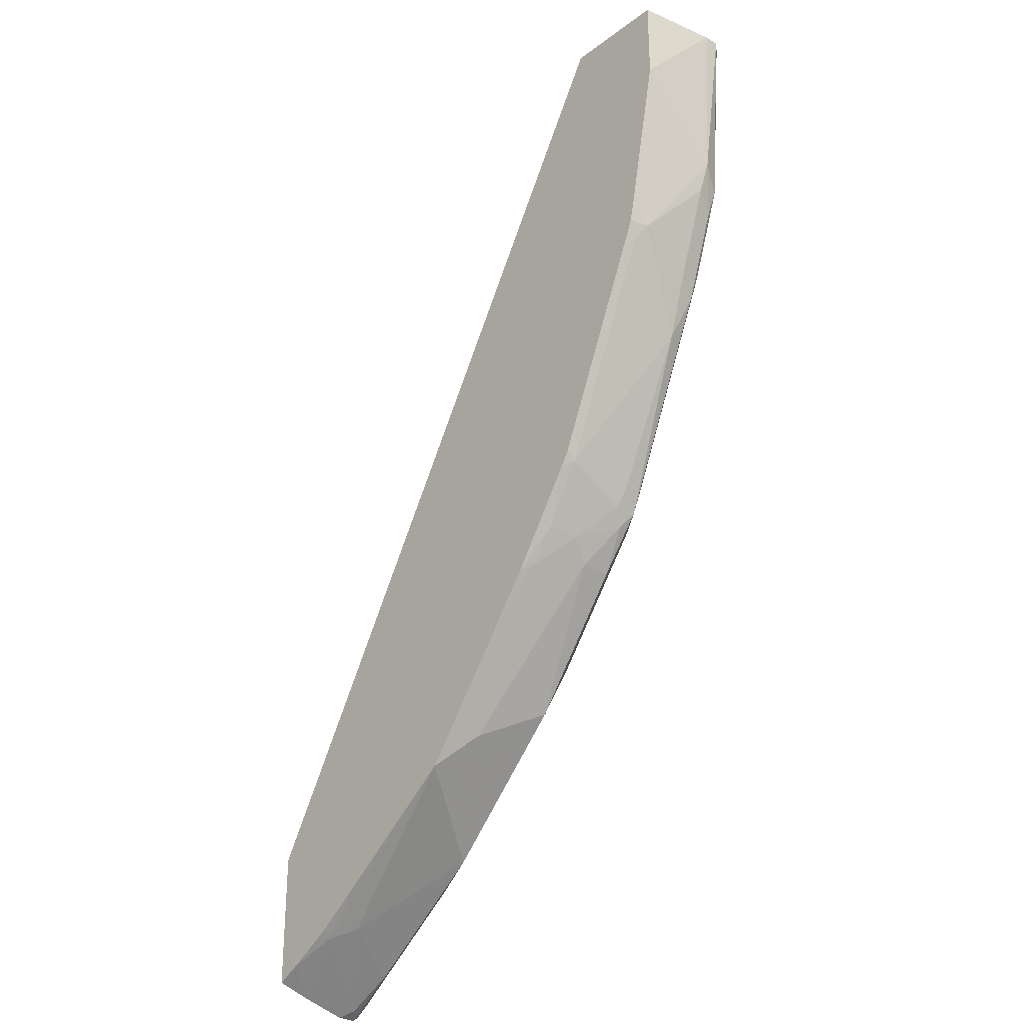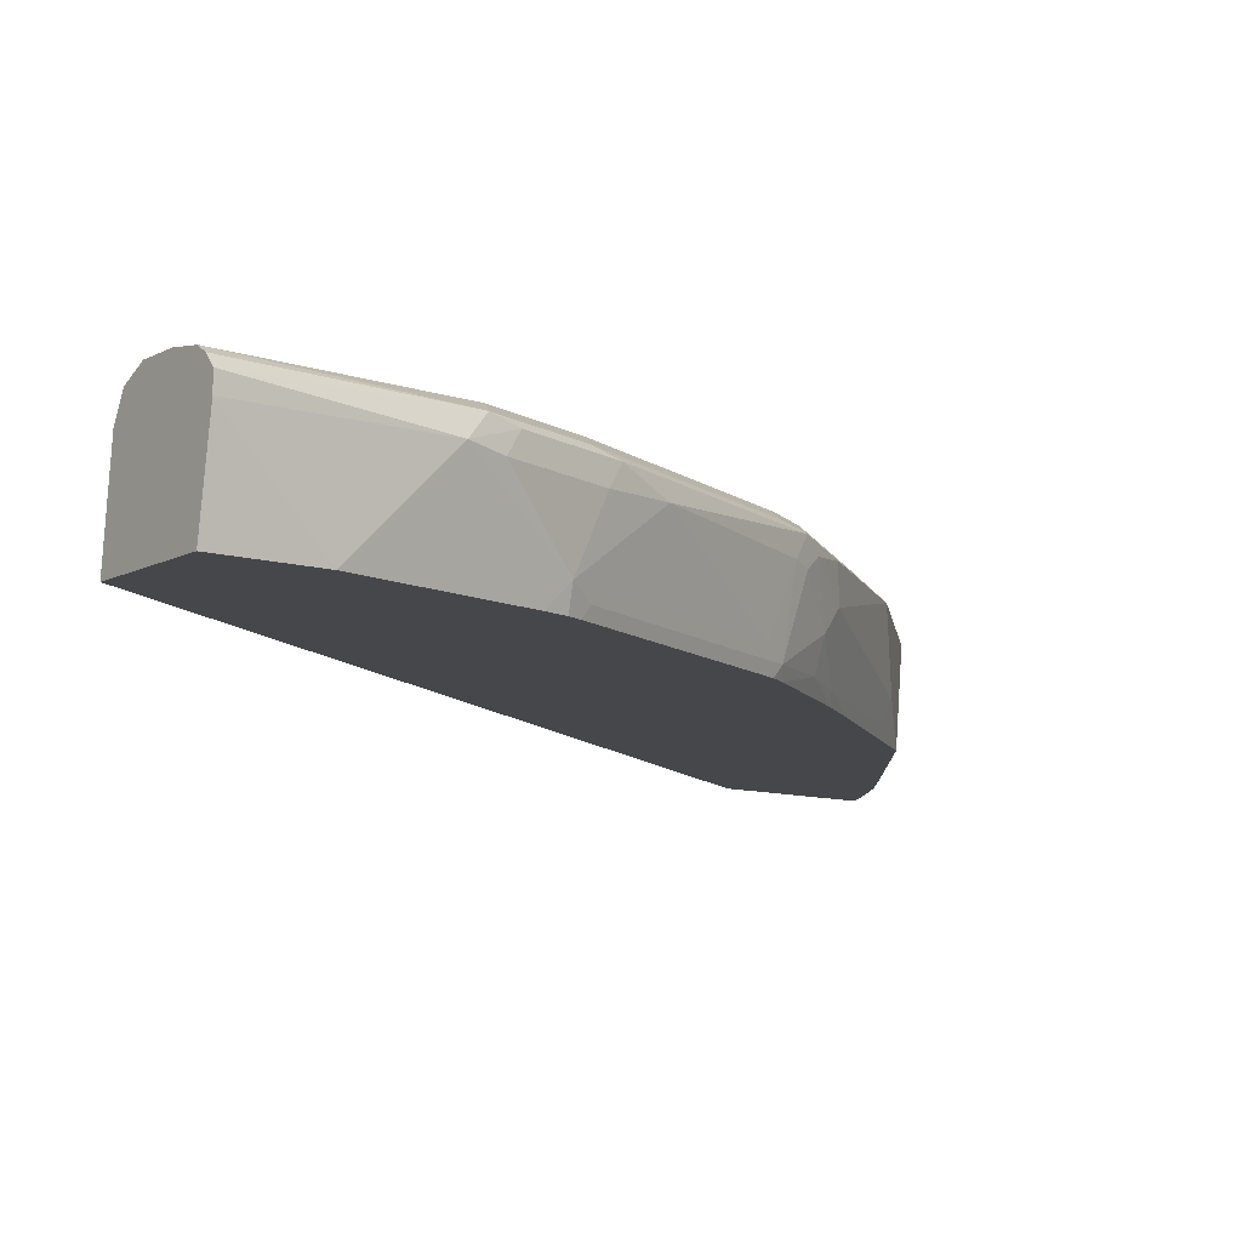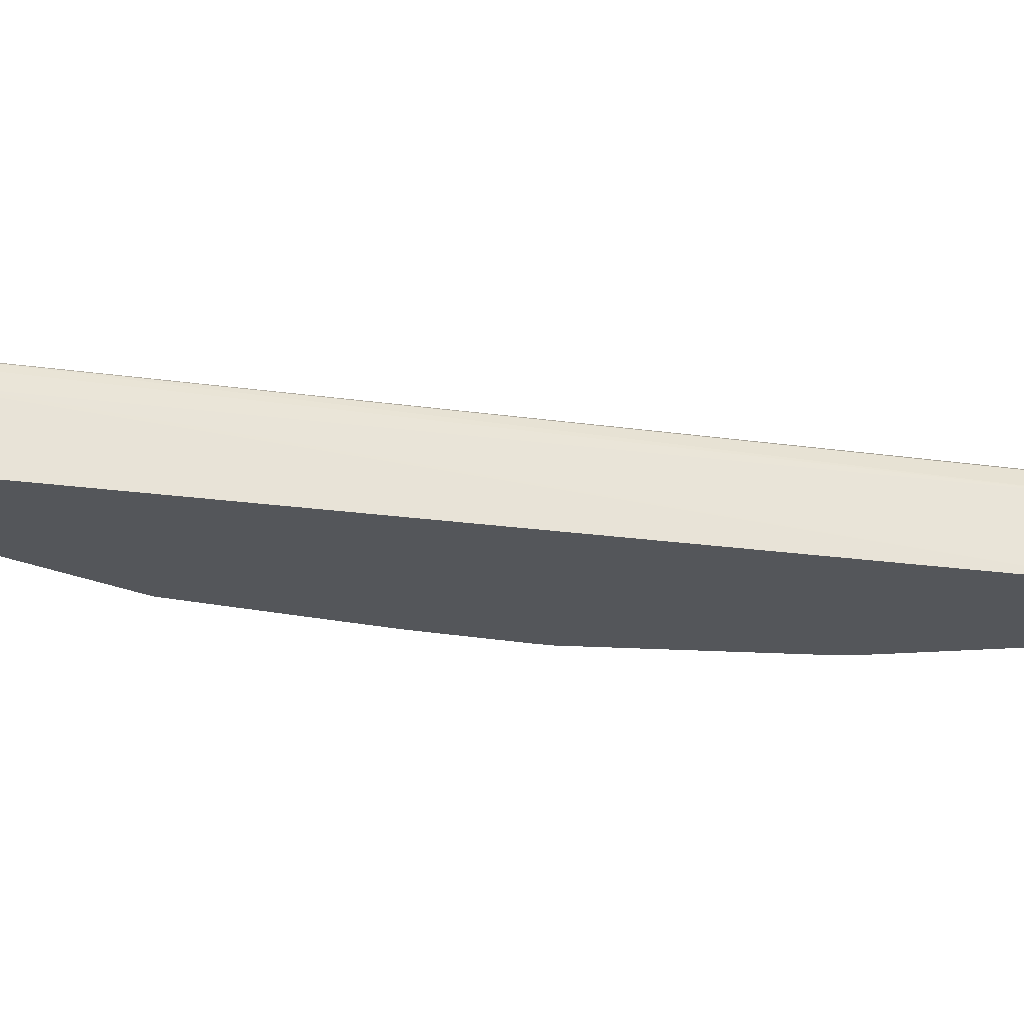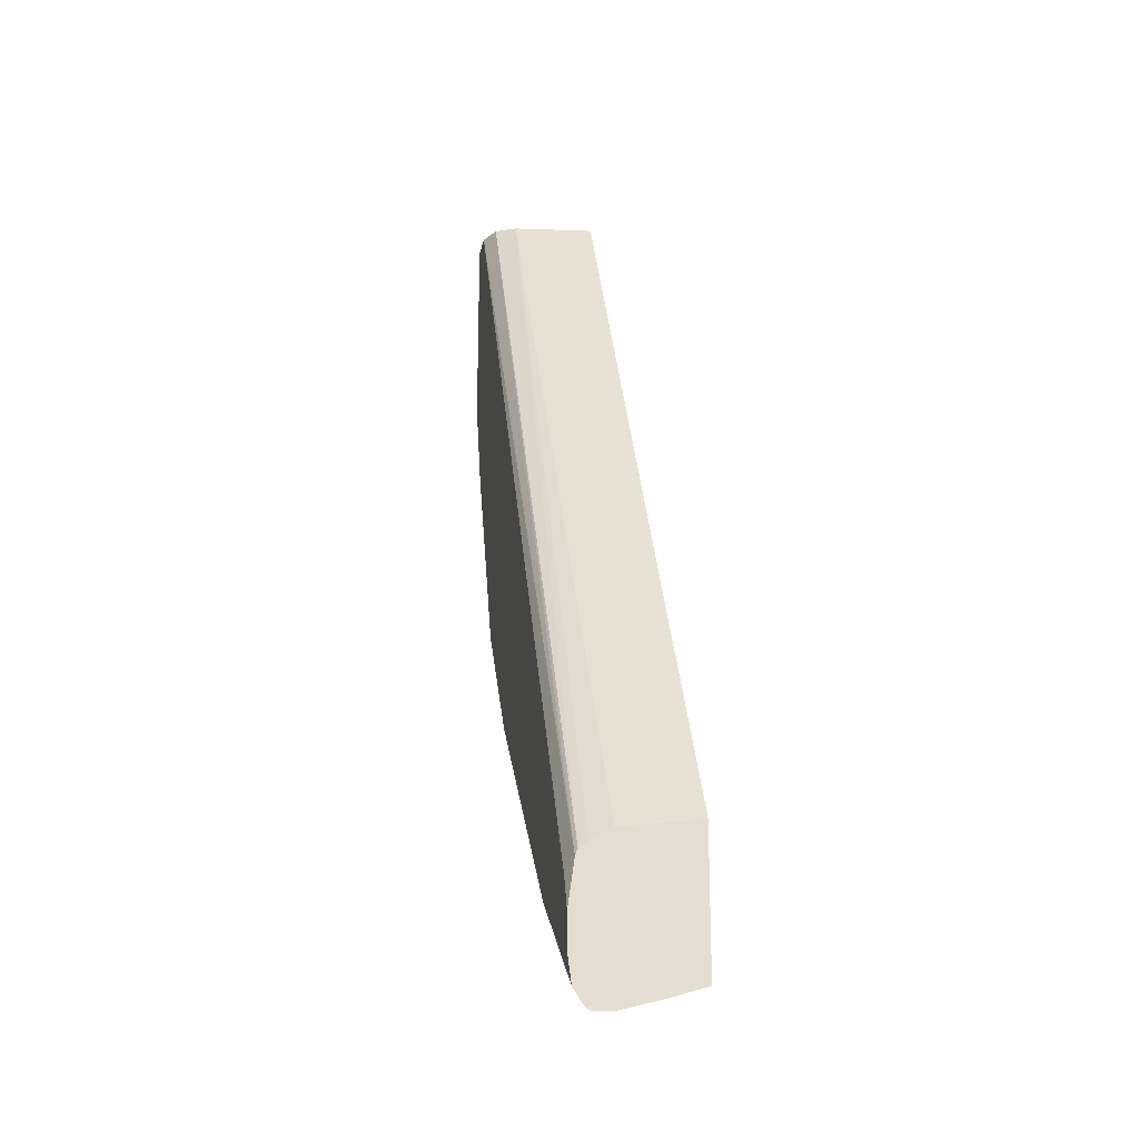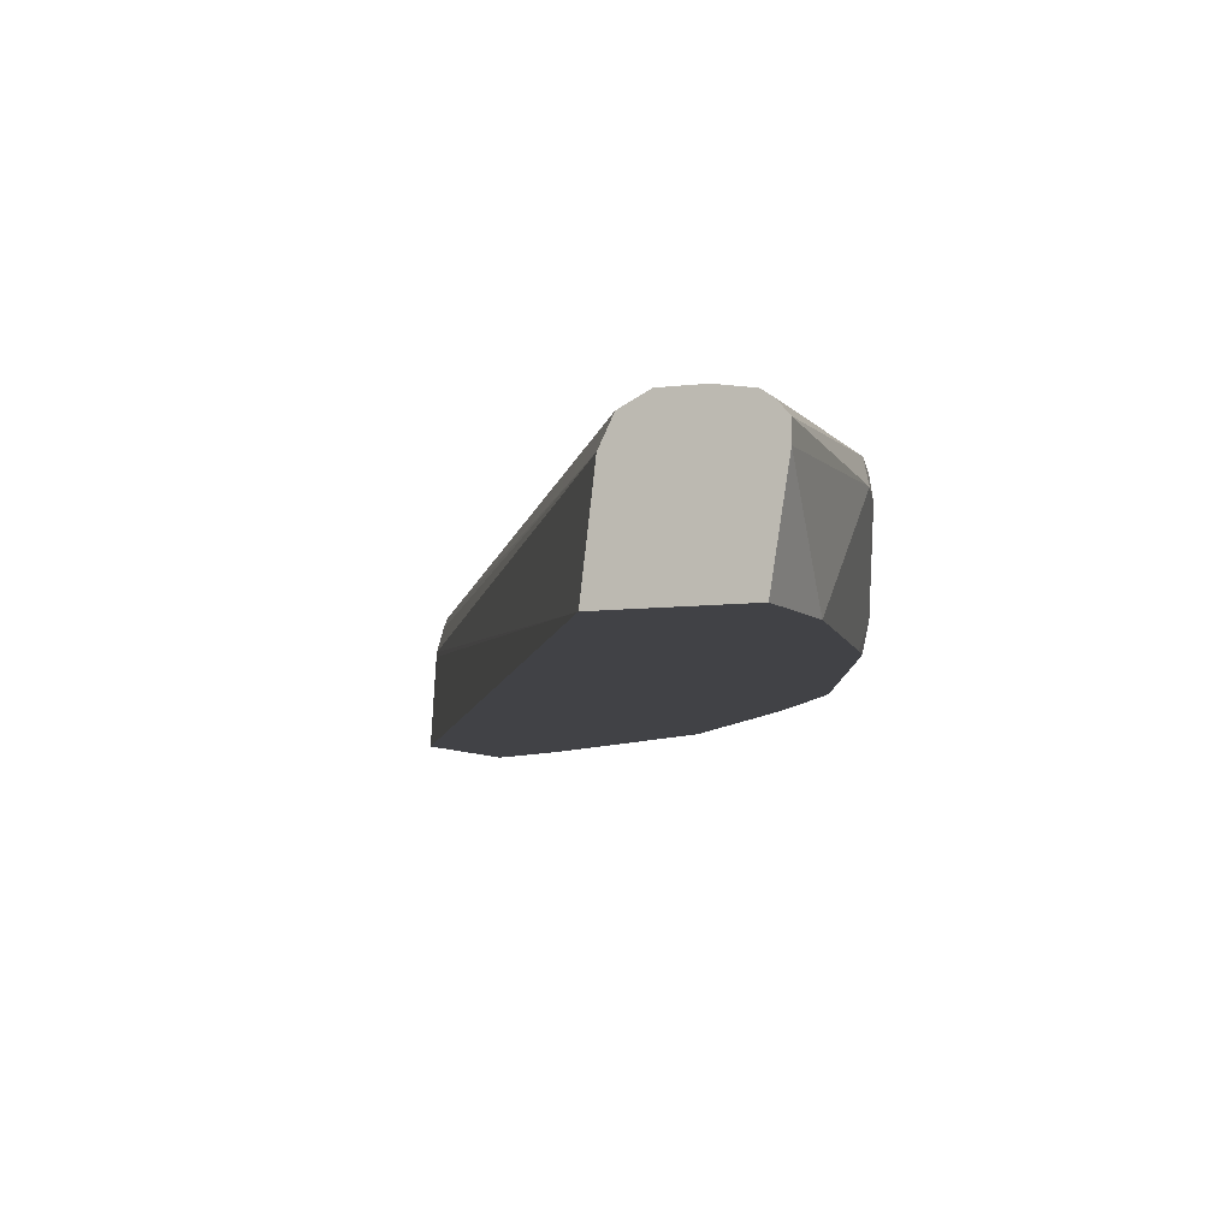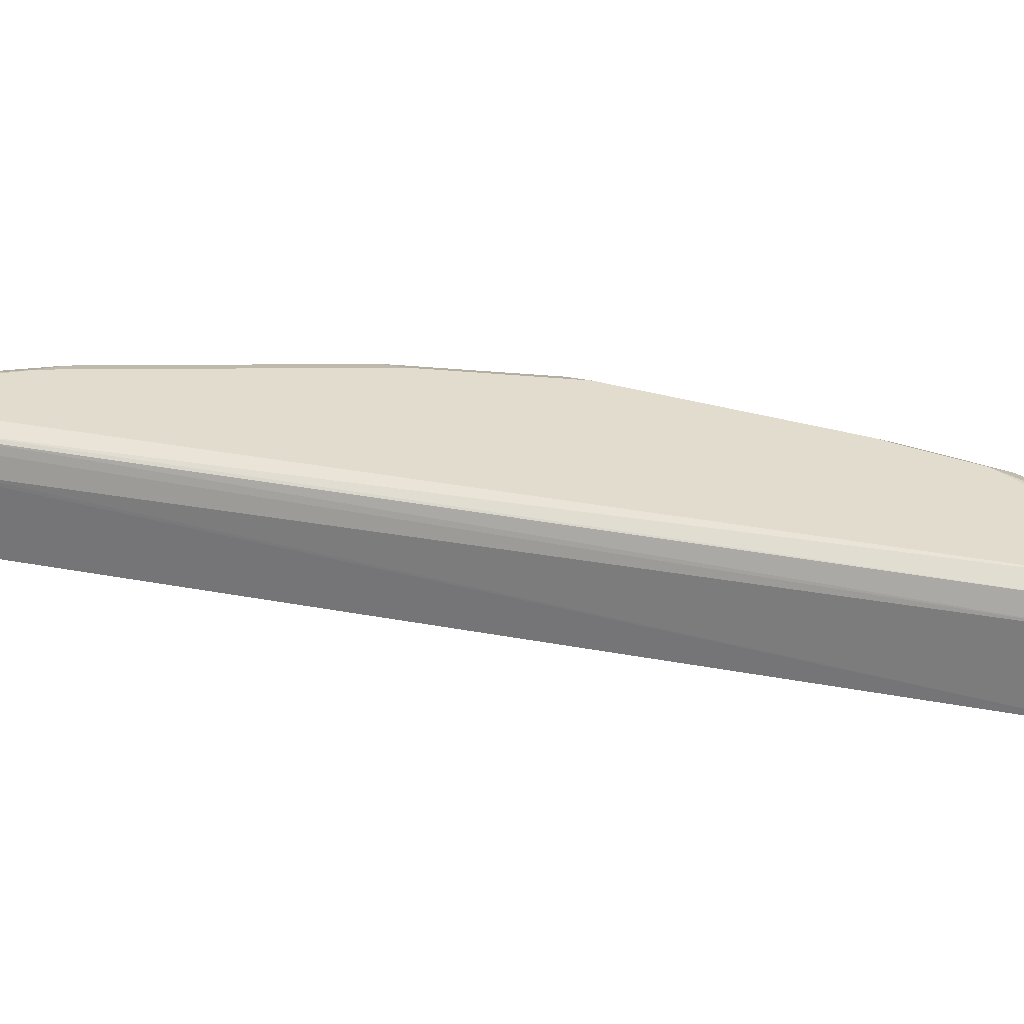
<metadata>
{"format":"obj","ext":"obj","renderer":"f3d","projection":"perspective","resolution":1024,"background":"white","views":[{"elev":-28.9,"azim":48.0,"up":"+Z"},{"elev":-10.3,"azim":53.2,"up":"+Y"},{"elev":-25.7,"azim":-71.9,"up":"+Y"},{"elev":-21.9,"azim":-100.6,"up":"+Z"},{"elev":-6.6,"azim":22.4,"up":"+Y"},{"elev":34.7,"azim":-45.6,"up":"+Y"}]}
</metadata>
<code>
v 0.3192 -0.05934 -0.3496
v 0.3203 -0.02171 -0.3528
v 0.3192 -0.01956 -0.3549
v 0.3192 -0.05934 -0.4189
v 0.5647 -0.05934 0.07036
v 0.3192 -0.008957 -0.3614
v 0.5699 -0.01629 0.07036
v 0.3192 -0.03988 -0.425
v 0.3315 -0.05934 -0.4123
v 0.6188 -0.05934 0.07036
v 0.3192 -0.004485 -0.3647
v 0.5753 -0.005431 0.07036
v 0.3192 -0.01913 -0.4307
v 0.3528 -0.05427 -0.4017
v 0.3486 -0.05934 -0.4022
v 0.6254 -0.01816 0.07036
v 0.6188 -0.05934 0.02675
v 0.3192 -0.003253 -0.368
v 0.5862 -0 0.07036
v 0.3192 -0.009376 -0.4307
v 0.3257 -0.01425 -0.4274
v 0.3637 -0.04342 -0.3962
v 0.4451 -0.05934 -0.3311
v 0.38 -0.05934 -0.3799
v 0.356 -0.05934 -0.3977
v 0.6254 -0.01033 0.07036
v 0.6188 -0.01629 -0.01631
v 0.6025 -0.05934 -0.05466
v 0.3257 0 -0.3745
v 0.3192 0 -0.3908
v 0.6025 -0 0.07036
v 0.3192 -0.006506 -0.4282
v 0.3474 -0.01086 -0.4125
v 0.4125 -0.01086 -0.3637
v 0.4614 -0.04342 -0.3148
v 0.4668 -0.05427 -0.3039
v 0.4939 -0.05934 -0.266
v 0.6211 -0.005222 0.07036
v 0.6134 -0.005431 -0.02715
v 0.6025 -0.04885 -0.06516
v 0.6147 -0.01832 -0.03259
v 0.6106 -0.008144 -0.04073
v 0.6002 -0.05934 -0.06516
v 0.3192 0 -0.4071
v 0.6166 -0.002213 0.07036
v 0.6025 0 -0.03259
v 0.3192 -0.001958 -0.4214
v 0.323 -0.002719 -0.4206
v 0.3881 -0.002719 -0.3718
v 0.4044 -0.002719 -0.3555
v 0.4777 -0.01086 -0.2985
v 0.5265 -0.02714 -0.2334
v 0.5102 -0.04342 -0.2497
v 0.5156 -0.05427 -0.2388
v 0.5117 -0.05934 -0.2419
v 0.5943 -0.008144 -0.08958
v 0.597 -0.005431 -0.076
v 0.597 -0.05427 -0.076
v 0.5482 -0.05427 -0.1899
v 0.5536 -0.04885 -0.1791
v 0.5862 -0.01629 -0.114
v 0.5984 -0.01832 -0.08144
v 0.5976 -0.05934 -0.07173
v 0.3257 0 -0.4071
v 0.5862 0 -0.08144
v 0.3745 0 -0.3745
v 0.4723 0 -0.2768
v 0.4695 -0.002719 -0.2904
v 0.4858 -0.002719 -0.2741
v 0.5346 -0.002719 -0.209
v 0.5265 -0.01086 -0.2334
v 0.5414 -0.01425 -0.2117
v 0.5319 -0.03799 -0.2225
v 0.5292 -0.05292 -0.2198
v 0.5443 -0.05934 -0.1931
v 0.5753 -0.01086 -0.1357
v 0.5455 -0.008144 -0.2035
v 0.5482 -0.005431 -0.1899
v 0.5455 -0.02035 -0.2035
v 0.5496 -0.01832 -0.1954
v 0.5487 -0.05934 -0.1857
v 0.5373 0 -0.1954
v 0.4885 0 -0.2605
f 40 60 61
f 39 65 46
f 39 46 45
f 40 43 58
f 40 58 59
f 40 59 60
f 40 61 62
f 48 66 49
f 41 62 56
f 41 56 42
f 43 63 58
f 44 64 47
f 47 64 66
f 47 66 48
f 27 41 42
f 49 66 50
f 40 62 41
f 39 57 65
f 35 51 52
f 39 42 56
f 27 42 39
f 50 66 67
f 28 43 40
f 31 45 46
f 32 47 48
f 32 48 33
f 33 48 49
f 33 49 34
f 34 49 50
f 34 50 68
f 34 68 51
f 35 52 36
f 36 52 53
f 36 53 54
f 36 54 37
f 37 54 55
f 38 39 45
f 39 56 57
f 50 67 68
f 58 63 81
f 51 69 70
f 59 74 73
f 59 73 79
f 60 80 61
f 61 80 77
f 61 77 76
f 67 83 69
f 67 69 68
f 69 83 70
f 70 83 82
f 70 82 77
f 70 77 71
f 71 77 72
f 72 79 73
f 72 77 79
f 77 82 78
f 77 80 79
f 27 40 41
f 59 75 74
f 51 68 69
f 59 81 75
f 59 79 80
f 51 70 71
f 51 71 52
f 52 71 72
f 52 72 73
f 52 73 54
f 52 54 53
f 54 73 74
f 54 74 55
f 55 74 75
f 56 62 61
f 56 61 76
f 56 76 77
f 56 77 78
f 56 78 57
f 57 78 82
f 57 82 65
f 58 81 59
f 59 80 60
f 27 28 40
f 23 36 37
f 26 27 39
f 1 81 63
f 1 63 43
f 1 43 28
f 1 28 17
f 1 17 10
f 1 10 5
f 1 5 2
f 1 75 81
f 2 5 3
f 3 7 6
f 4 8 9
f 5 10 16
f 5 16 26
f 5 26 38
f 5 38 45
f 5 45 31
f 3 5 7
f 1 55 75
f 1 37 55
f 1 23 37
f 26 39 38
f 1 3 6
f 1 6 11
f 1 11 18
f 1 18 30
f 1 30 44
f 1 44 47
f 1 47 32
f 1 32 20
f 1 20 13
f 1 13 8
f 1 8 4
f 1 4 9
f 1 9 15
f 1 15 25
f 1 25 24
f 1 24 23
f 5 31 19
f 5 19 12
f 1 2 3
f 6 7 11
f 19 65 82
f 19 82 83
f 19 83 67
f 19 67 66
f 19 66 64
f 5 12 7
f 19 44 30
f 19 46 65
f 19 30 29
f 20 33 21
f 21 33 22
f 22 33 34
f 22 34 23
f 23 35 36
f 23 34 51
f 23 51 35
f 20 32 33
f 19 31 46
f 19 64 44
f 18 29 30
f 18 19 29
f 8 13 14
f 8 14 9
f 9 14 15
f 10 17 16
f 11 12 18
f 12 19 18
f 13 20 21
f 7 12 11
f 14 22 23
f 14 23 24
f 14 24 25
f 14 25 15
f 14 21 22
f 16 17 27
f 16 27 26
f 17 28 27
f 13 21 14

</code>
